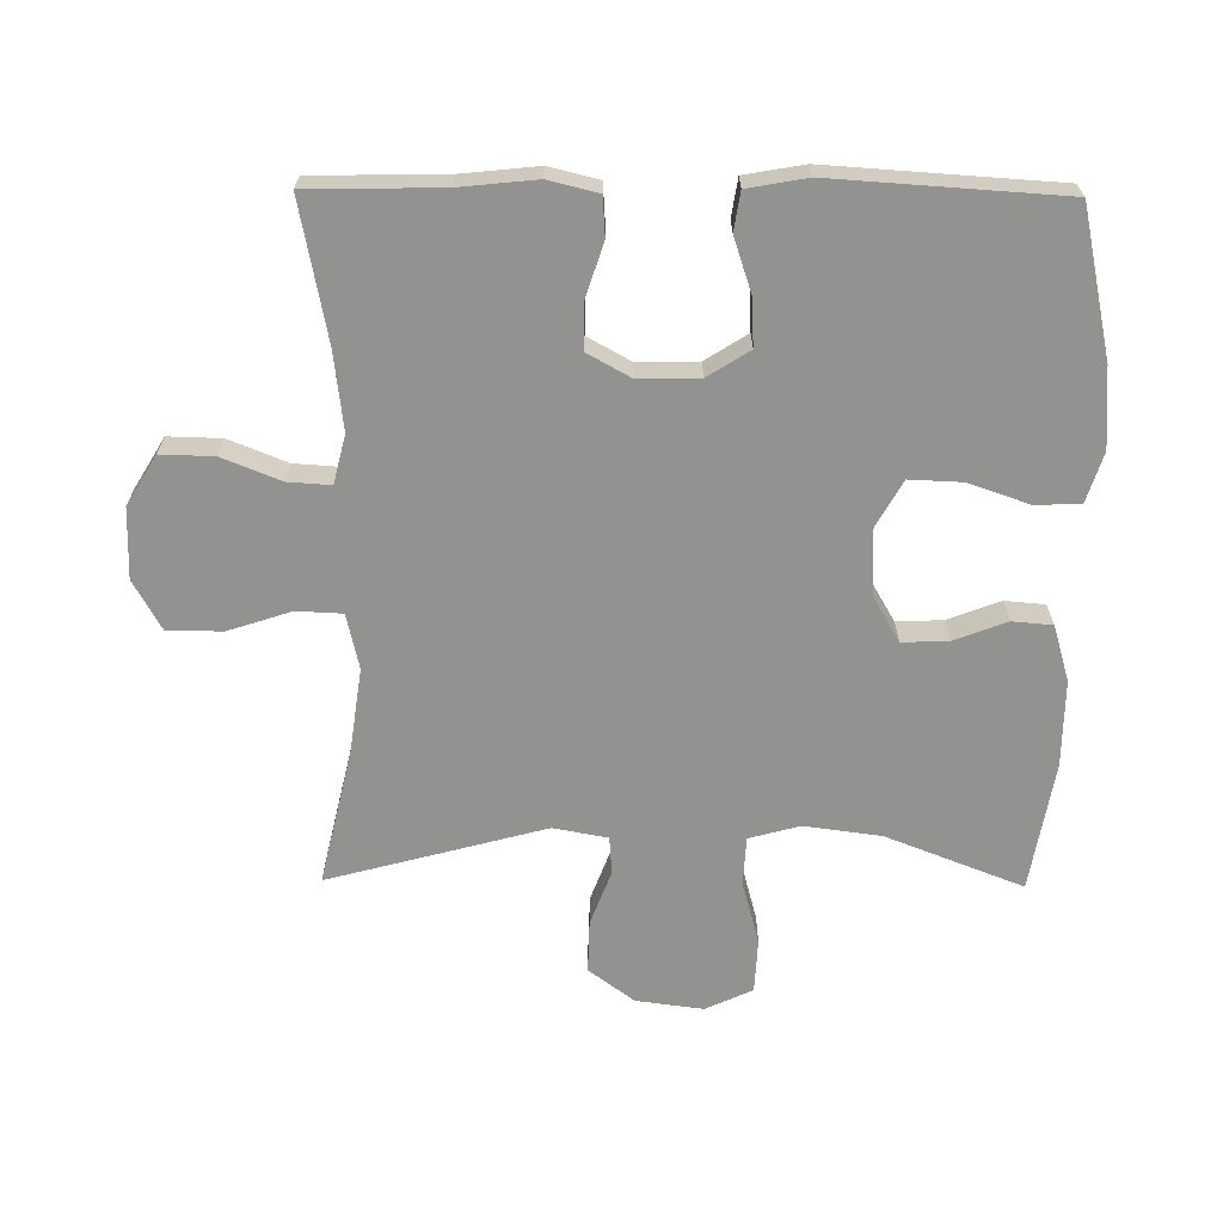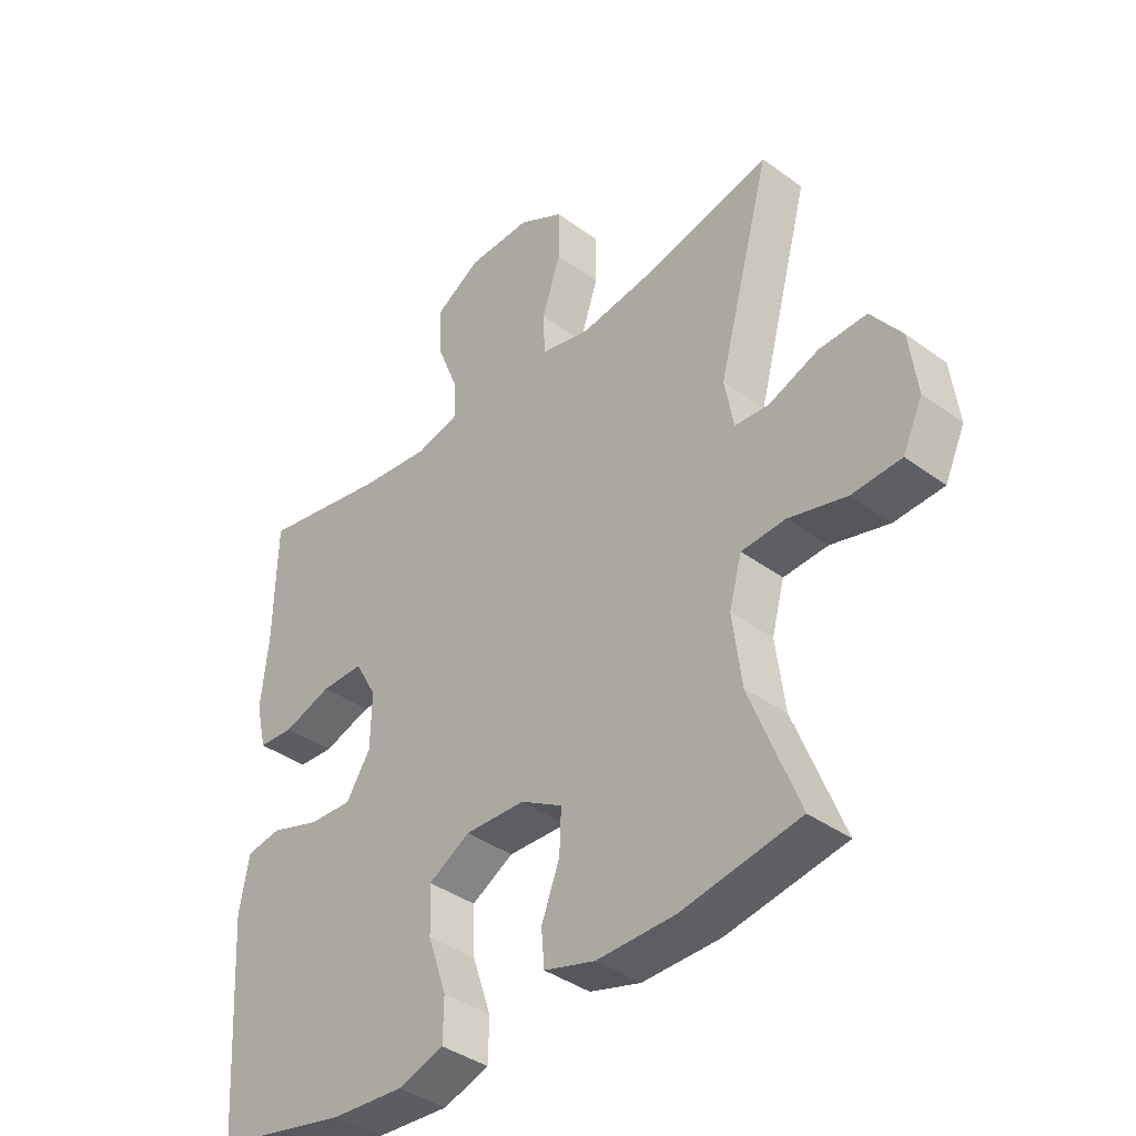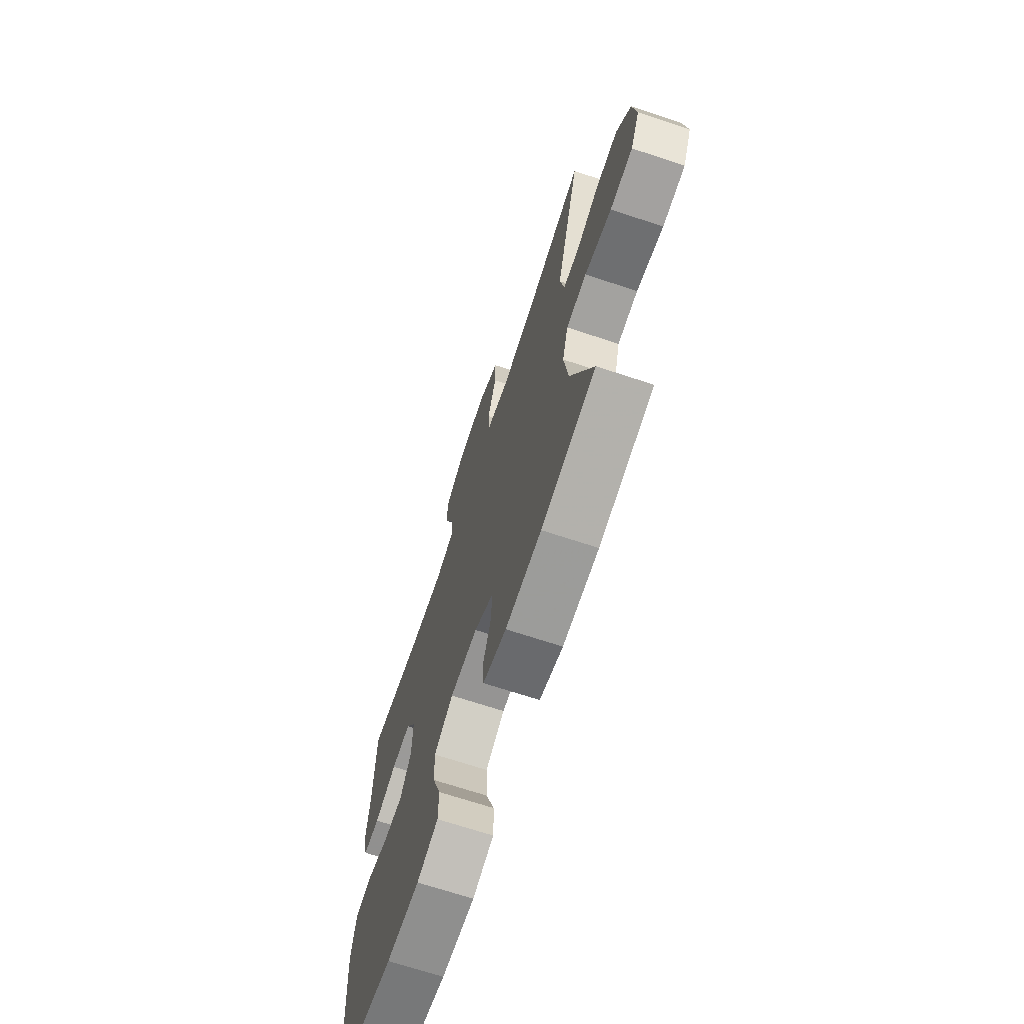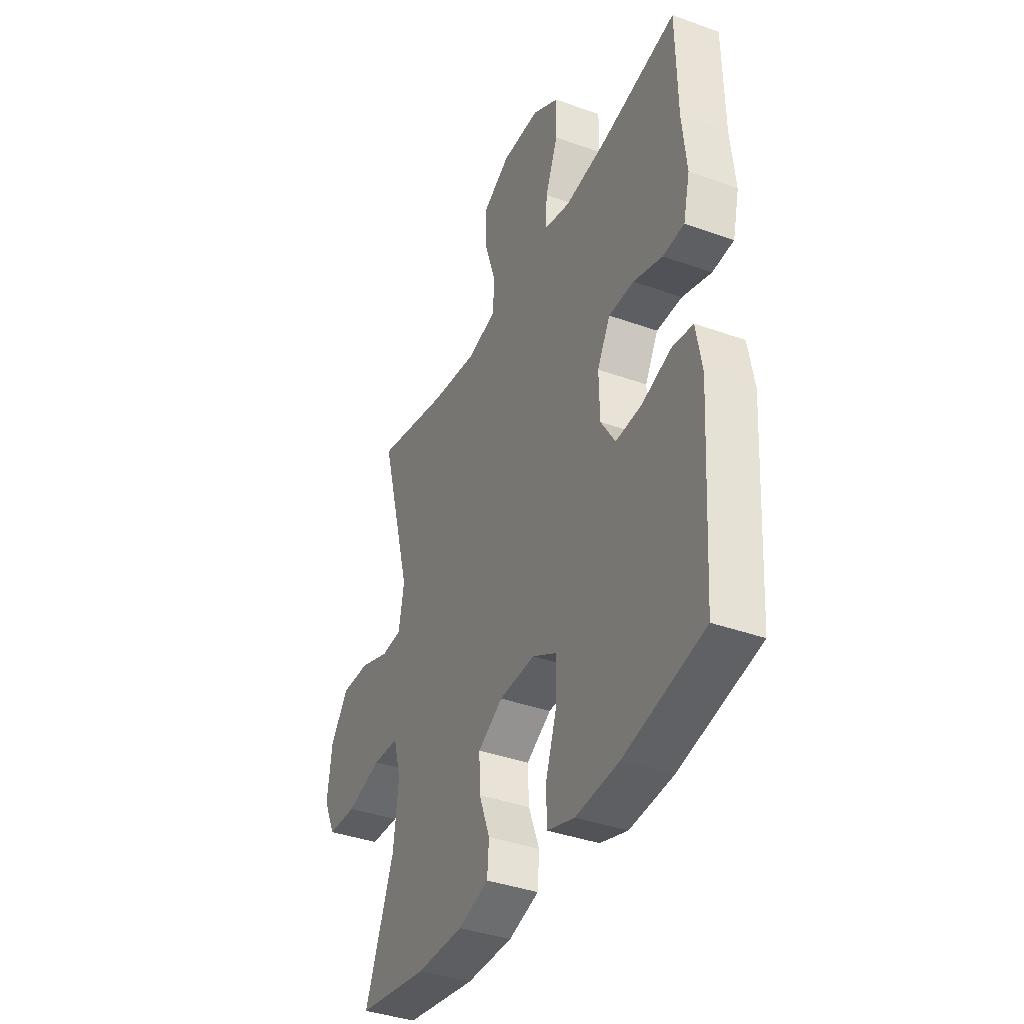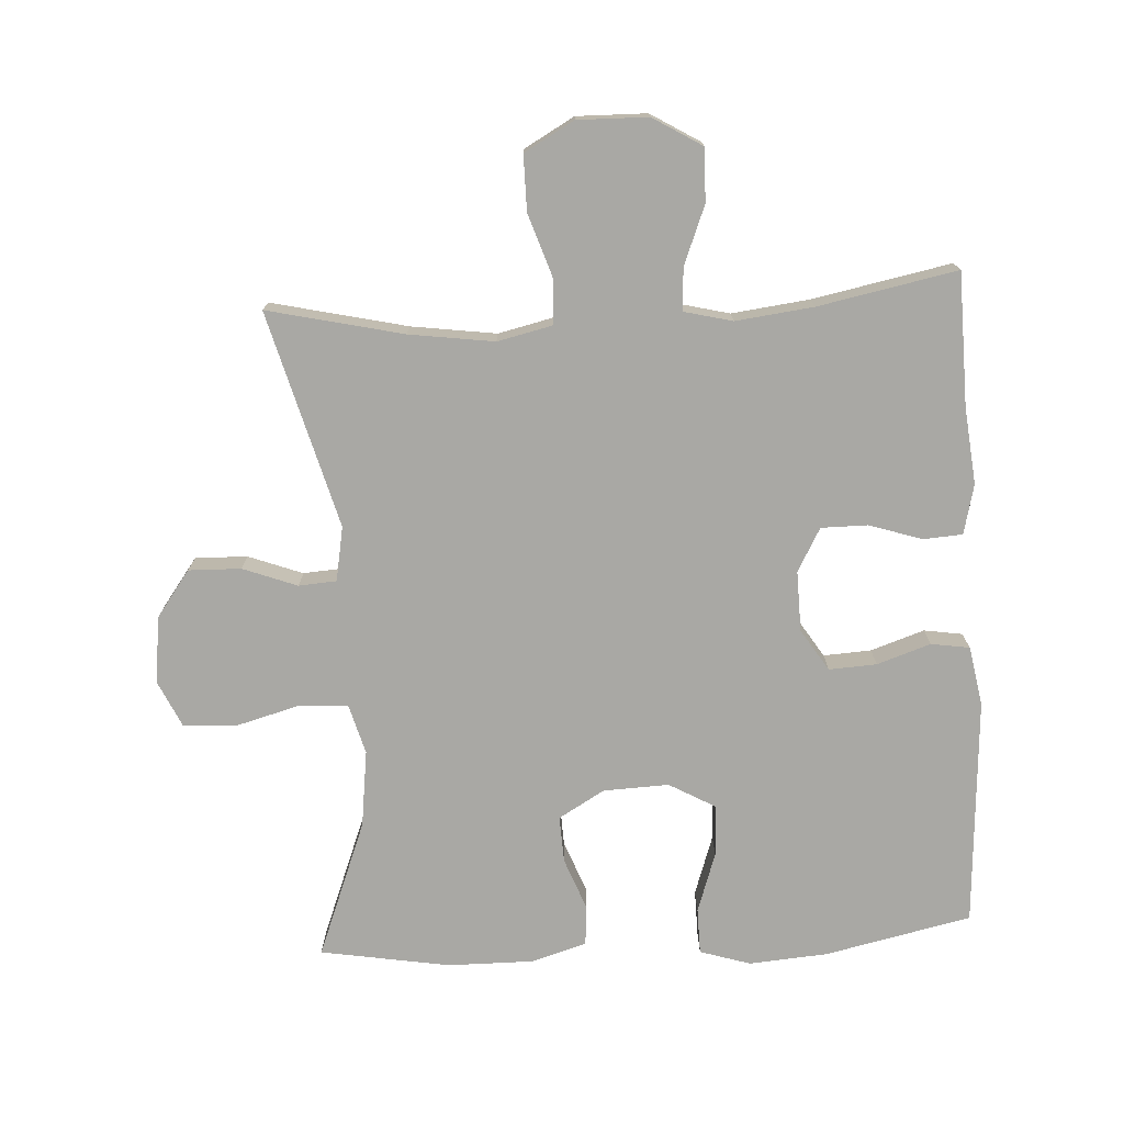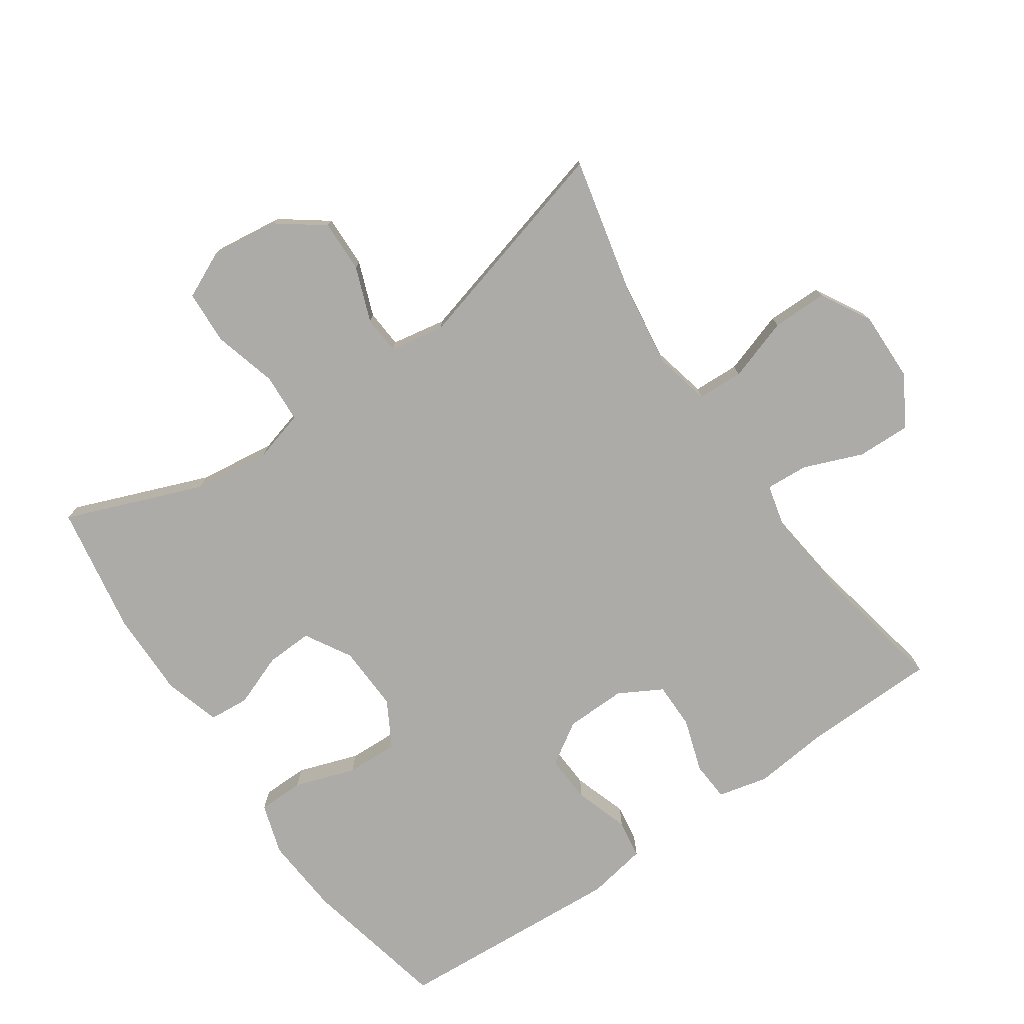
<metadata>
{"format":"obj","ext":"obj","renderer":"f3d","projection":"perspective","resolution":1024,"background":"white","views":[{"elev":-66.2,"azim":89.4,"up":"+Y"},{"elev":-39.1,"azim":-132.4,"up":"+Z"},{"elev":-69.5,"azim":-108.3,"up":"+Z"},{"elev":-38.4,"azim":65.5,"up":"+Z"},{"elev":-74.9,"azim":3.3,"up":"+Y"},{"elev":-76.5,"azim":-55.5,"up":"+Y"}]}
</metadata>
<code>
v 0.5 0.07 -0.5
v 0.279 0.07 -0.548
v 0.16 0.07 -0.557
v 0.084 0.07 -0.533
v 0.083 0.07 -0.464
v 0.114 0.07 -0.373
v 0.117 0.07 -0.295
v 0.048 0.07 -0.256
v -0.051 0.07 -0.26
v -0.12 0.07 -0.3
v -0.117 0.07 -0.37
v -0.087 0.07 -0.449
v -0.092 0.07 -0.509
v -0.176 0.07 -0.534
v -0.305 0.07 -0.533
v -0.5 0.07 -0.5
v -0.42 0.07 -0.294
v -0.405 0.07 -0.178
v -0.426 0.07 -0.102
v -0.499 0.07 -0.098
v -0.595 0.07 -0.124
v -0.676 0.07 -0.12
v -0.709 0.07 -0.049
v -0.696 0.07 0.052
v -0.645 0.07 0.121
v -0.566 0.07 0.119
v -0.484 0.07 0.088
v -0.427 0.07 0.092
v -0.412 0.07 0.174
v -0.5 0.07 0.5
v -0.296 0.07 0.453
v -0.168 0.07 0.435
v -0.085 0.07 0.454
v -0.082 0.07 0.523
v -0.113 0.07 0.617
v -0.113 0.07 0.7
v -0.038 0.07 0.742
v 0.068 0.07 0.74
v 0.142 0.07 0.695
v 0.14 0.07 0.615
v 0.105 0.07 0.527
v 0.101 0.07 0.463
v 0.174 0.07 0.445
v 0.291 0.07 0.459
v 0.5 0.07 0.5
v 0.504 0.07 0.3
v 0.516 0.07 0.185
v 0.498 0.07 0.11
v 0.439 0.07 0.106
v 0.359 0.07 0.132
v 0.289 0.07 0.132
v 0.253 0.07 0.067
v 0.255 0.07 -0.024
v 0.295 0.07 -0.087
v 0.367 0.07 -0.083
v 0.448 0.07 -0.056
v 0.506 0.07 -0.065
v 0.522 0.07 -0.155
v 0.5 0 -0.5
v 0.279 0 -0.548
v 0.16 0 -0.557
v 0.084 0 -0.533
v 0.083 0 -0.464
v 0.114 0 -0.373
v 0.117 0 -0.295
v 0.048 0 -0.256
v -0.051 0 -0.26
v -0.12 0 -0.3
v -0.117 0 -0.37
v -0.087 0 -0.449
v -0.092 0 -0.509
v -0.176 0 -0.534
v -0.305 0 -0.533
v -0.5 0 -0.5
v -0.42 0 -0.294
v -0.405 0 -0.178
v -0.426 0 -0.102
v -0.499 0 -0.098
v -0.595 0 -0.124
v -0.676 0 -0.12
v -0.709 0 -0.049
v -0.696 0 0.052
v -0.645 0 0.121
v -0.566 0 0.119
v -0.484 0 0.088
v -0.427 0 0.092
v -0.412 0 0.174
v -0.5 0 0.5
v -0.296 0 0.453
v -0.168 0 0.435
v -0.085 0 0.454
v -0.082 0 0.523
v -0.113 0 0.617
v -0.113 0 0.7
v -0.038 0 0.742
v 0.068 0 0.74
v 0.142 0 0.695
v 0.14 0 0.615
v 0.105 0 0.527
v 0.101 0 0.463
v 0.174 0 0.445
v 0.291 0 0.459
v 0.5 0 0.5
v 0.504 0 0.3
v 0.516 0 0.185
v 0.498 0 0.11
v 0.439 0 0.106
v 0.359 0 0.132
v 0.289 0 0.132
v 0.253 0 0.067
v 0.255 0 -0.024
v 0.295 0 -0.087
v 0.367 0 -0.083
v 0.448 0 -0.056
v 0.506 0 -0.065
v 0.522 0 -0.155
f 55 56 57 58
f 54 55 58 1
f 53 54 1 2
f 47 48 49 50
f 46 47 50 51
f 44 45 46 51
f 43 44 51 52
f 38 39 40 41
f 38 41 42
f 37 38 42
f 34 35 36 37
f 33 34 37 42
f 32 33 42 43
f 29 30 31
f 28 29 31 32
f 24 25 26 27
f 24 27 28
f 23 24 28
f 20 21 22 23
f 19 20 23 28
f 18 19 28 32
f 14 15 16 17
f 11 12 13 14
f 10 11 14 17
f 9 10 17 18
f 3 4 5 6
f 53 2 3 6
f 53 6 7
f 52 53 7 8
f 18 32 43 52
f 8 9 18 52
f 116 115 114 113
f 59 116 113 112
f 60 59 112 111
f 108 107 106 105
f 109 108 105 104
f 109 104 103 102
f 110 109 102 101
f 99 98 97 96
f 100 99 96
f 100 96 95
f 95 94 93 92
f 100 95 92 91
f 101 100 91 90
f 89 88 87
f 90 89 87 86
f 85 84 83 82
f 86 85 82
f 86 82 81
f 81 80 79 78
f 86 81 78 77
f 90 86 77 76
f 75 74 73 72
f 72 71 70 69
f 75 72 69 68
f 76 75 68 67
f 64 63 62 61
f 64 61 60 111
f 65 64 111
f 66 65 111 110
f 110 101 90 76
f 110 76 67 66
f 1 59 60 2
f 2 60 61 3
f 3 61 62 4
f 4 62 63 5
f 5 63 64 6
f 6 64 65 7
f 7 65 66 8
f 8 66 67 9
f 9 67 68 10
f 10 68 69 11
f 11 69 70 12
f 12 70 71 13
f 13 71 72 14
f 14 72 73 15
f 15 73 74 16
f 16 74 75 17
f 17 75 76 18
f 18 76 77 19
f 19 77 78 20
f 20 78 79 21
f 21 79 80 22
f 22 80 81 23
f 23 81 82 24
f 24 82 83 25
f 25 83 84 26
f 26 84 85 27
f 27 85 86 28
f 28 86 87 29
f 29 87 88 30
f 30 88 89 31
f 31 89 90 32
f 32 90 91 33
f 33 91 92 34
f 34 92 93 35
f 35 93 94 36
f 36 94 95 37
f 37 95 96 38
f 38 96 97 39
f 39 97 98 40
f 40 98 99 41
f 41 99 100 42
f 42 100 101 43
f 43 101 102 44
f 44 102 103 45
f 45 103 104 46
f 46 104 105 47
f 47 105 106 48
f 48 106 107 49
f 49 107 108 50
f 50 108 109 51
f 51 109 110 52
f 52 110 111 53
f 53 111 112 54
f 54 112 113 55
f 55 113 114 56
f 56 114 115 57
f 57 115 116 58
f 58 116 59 1

</code>
